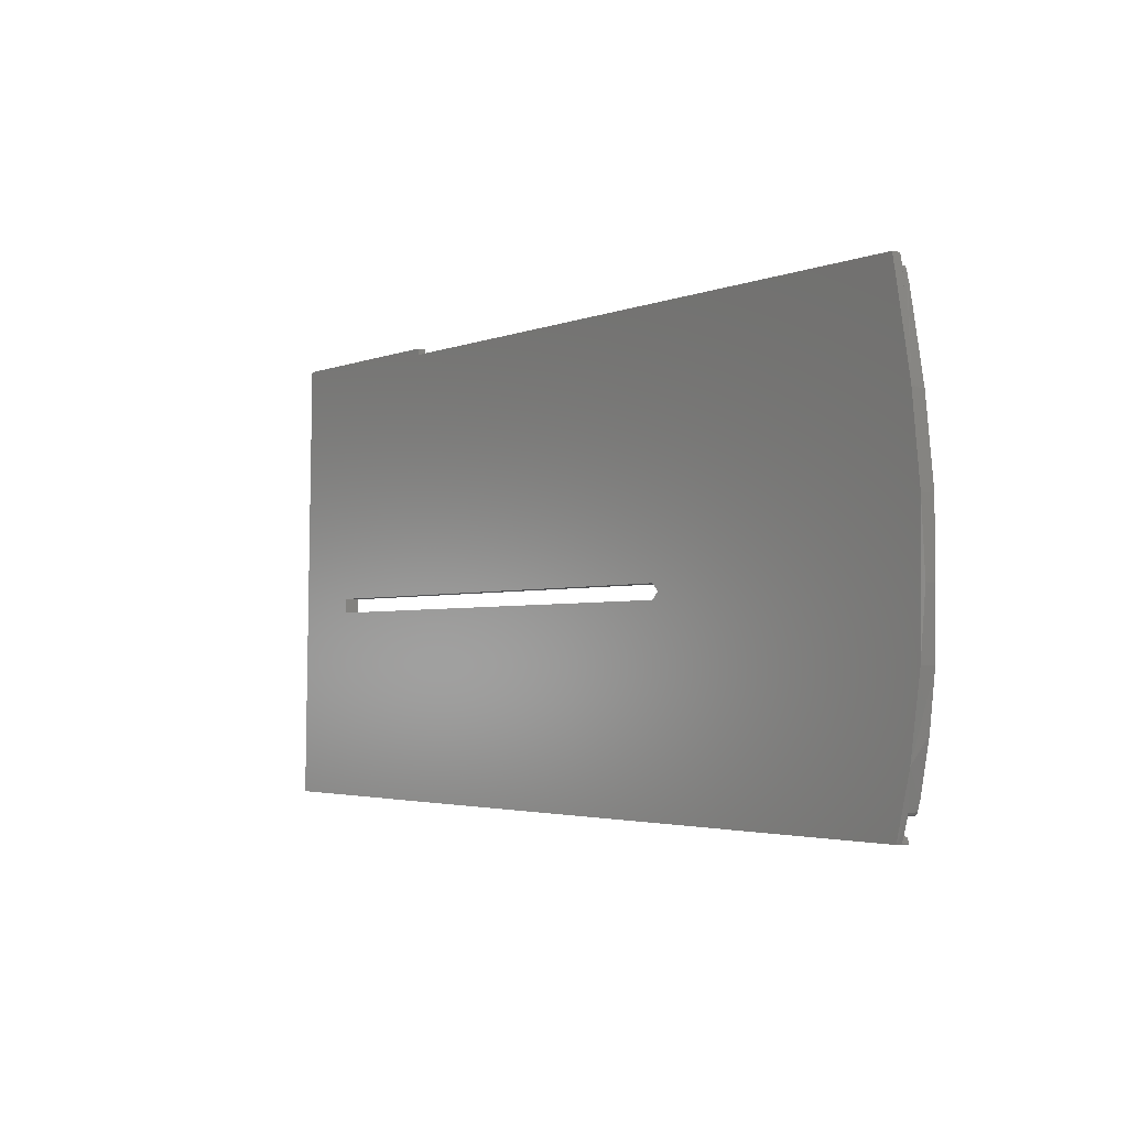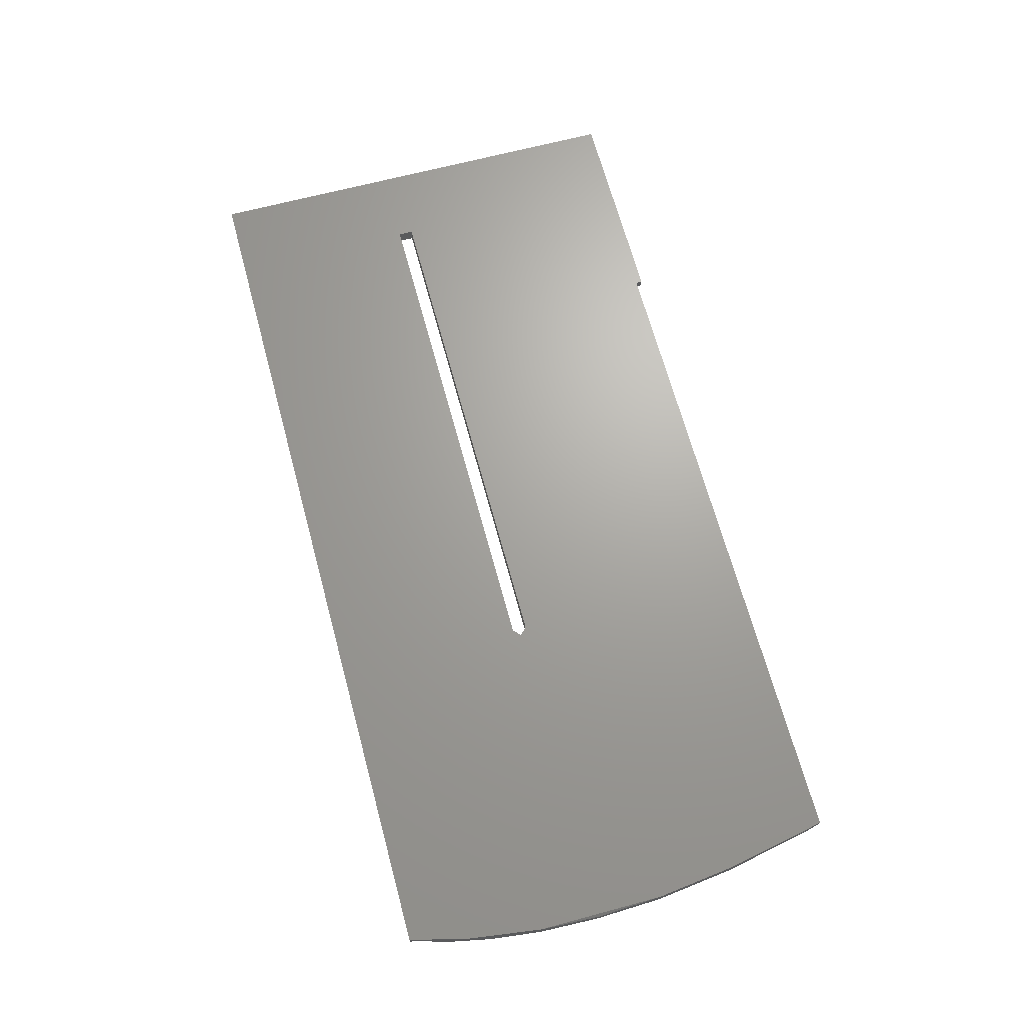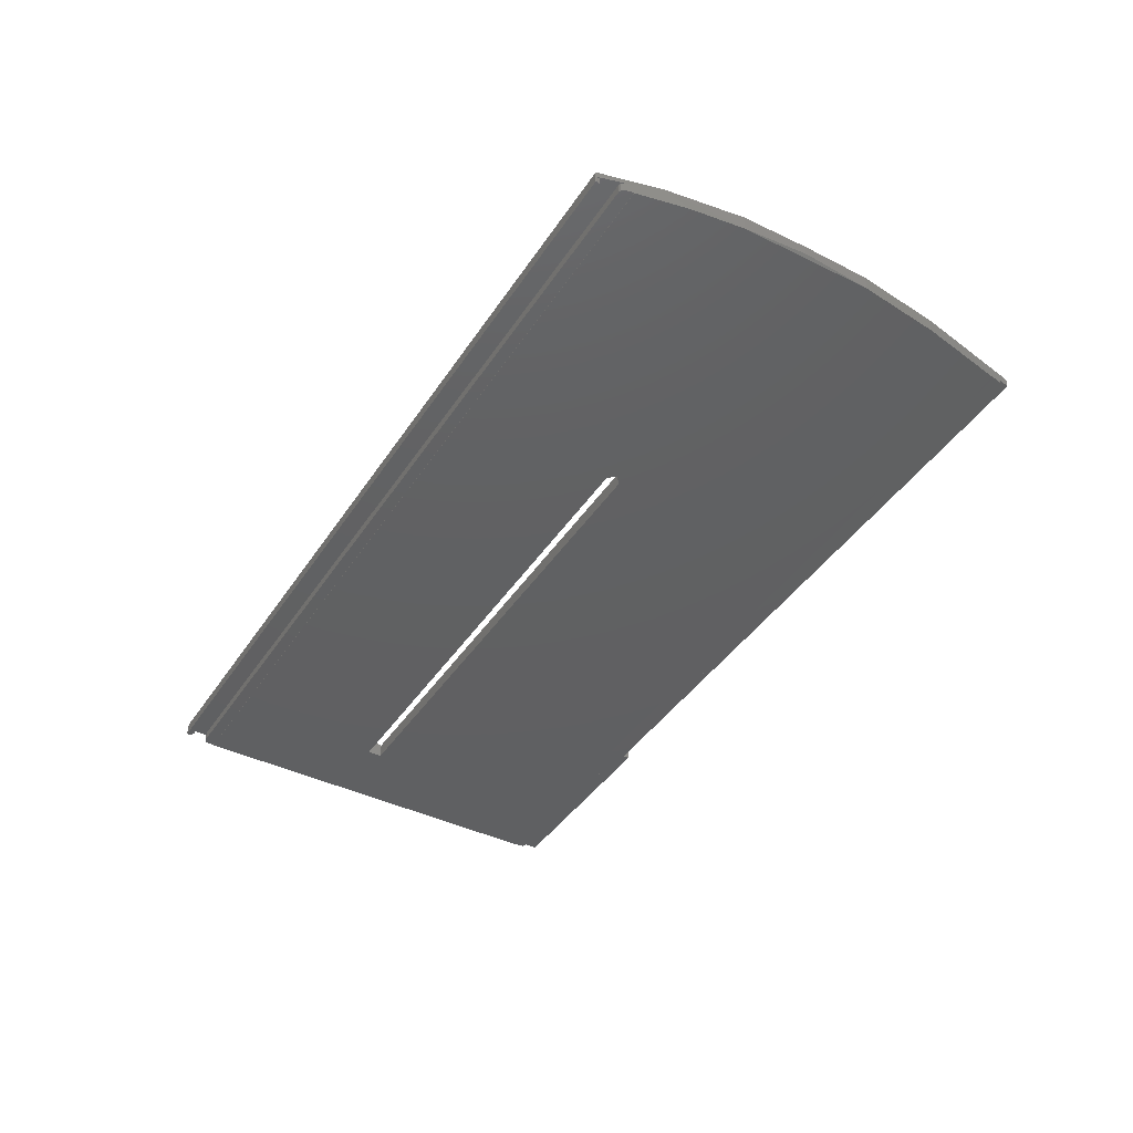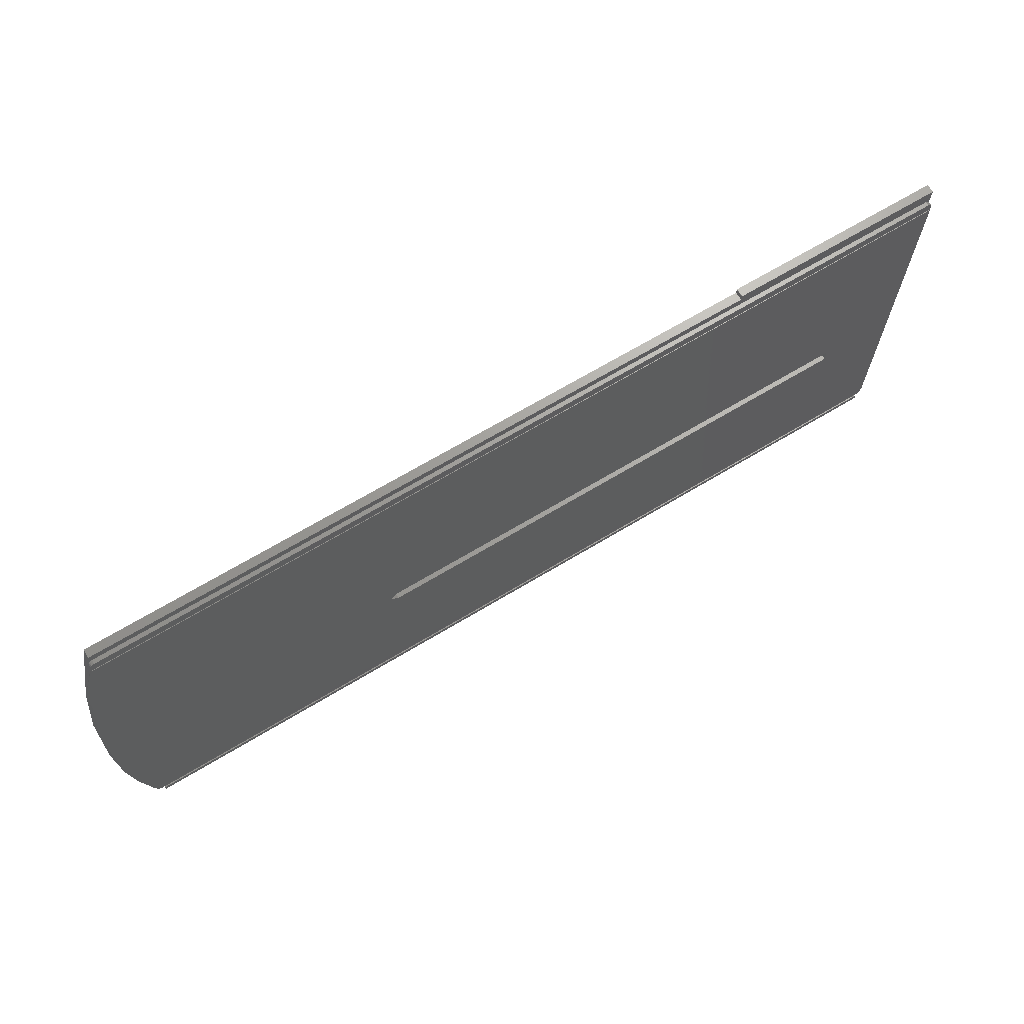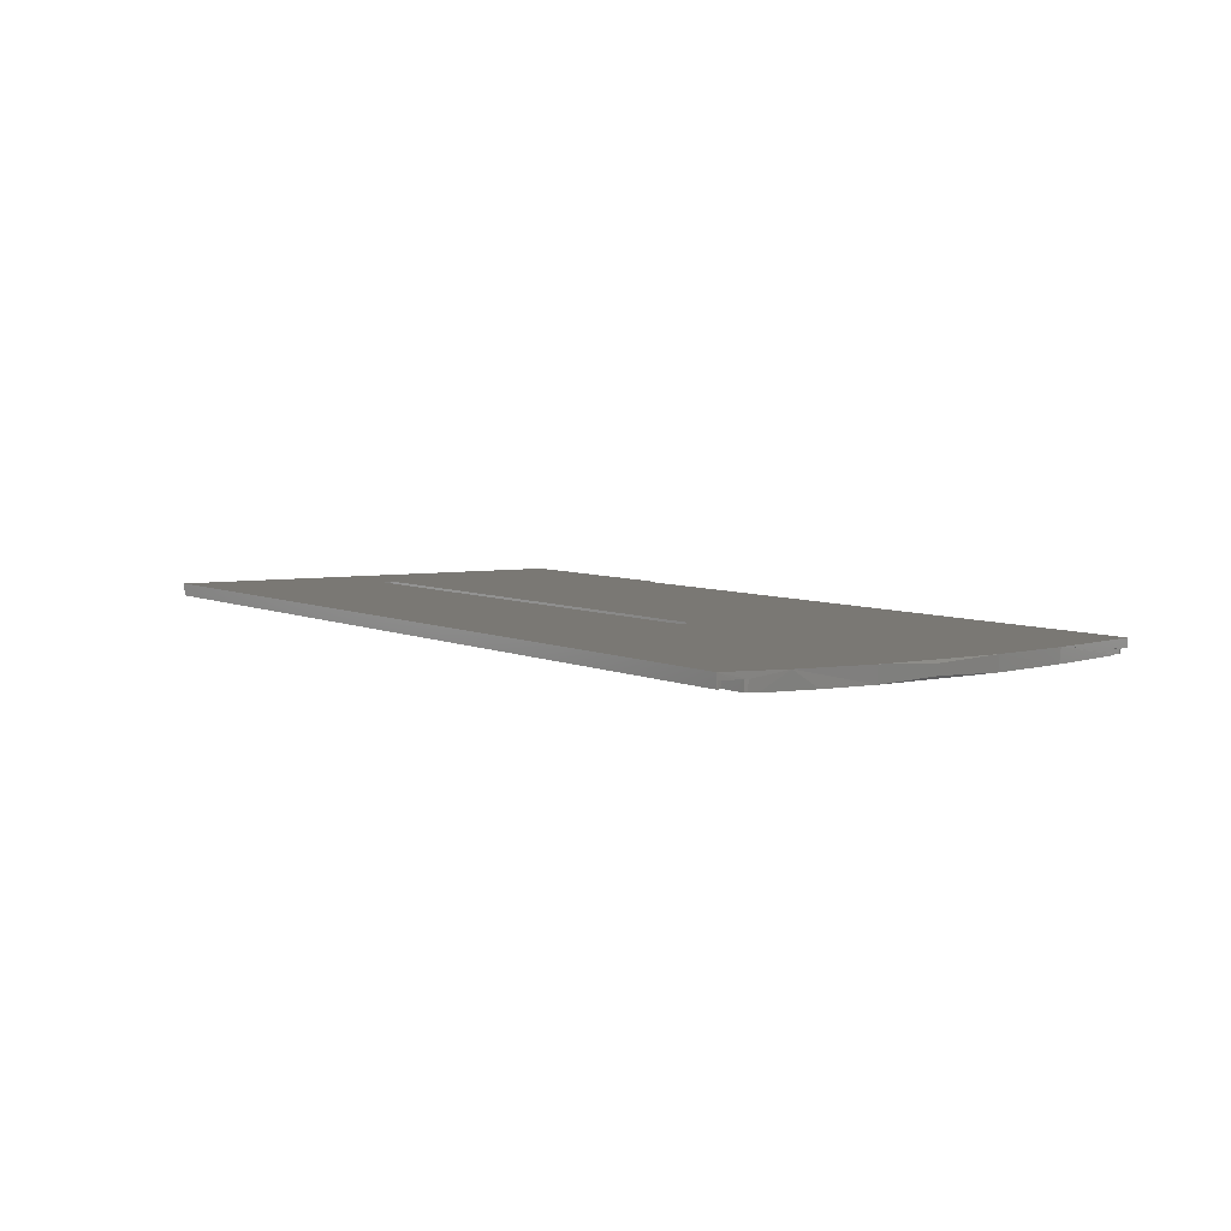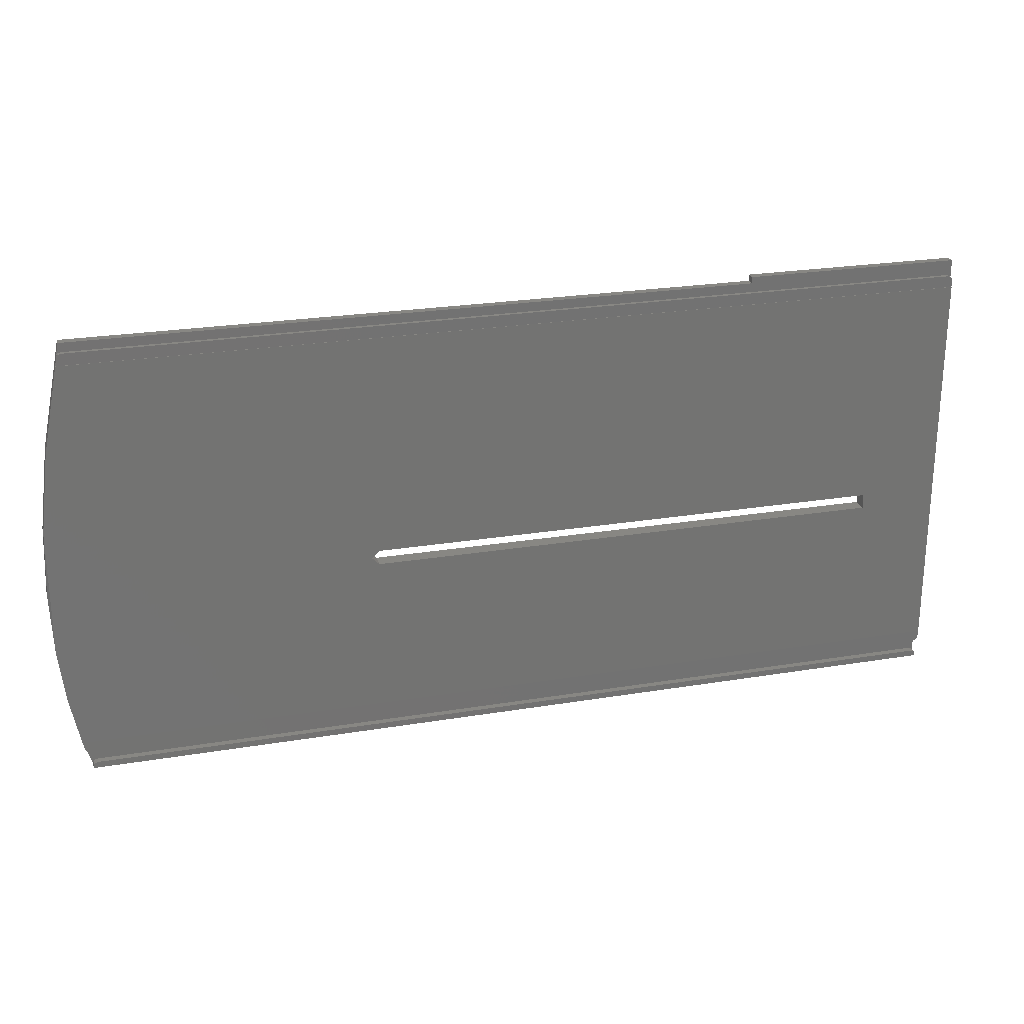
<metadata>
{"format":"stl","ext":"stl","renderer":"f3d","projection":"perspective","resolution":1024,"background":"white","views":[{"elev":-2.8,"azim":-126.0,"up":"+Z"},{"elev":67.9,"azim":-105.2,"up":"+Y"},{"elev":-41.5,"azim":-120.5,"up":"+Y"},{"elev":67.8,"azim":-31.1,"up":"+Z"},{"elev":5.9,"azim":-126.1,"up":"+Y"},{"elev":24.1,"azim":-15.4,"up":"+Z"}]}
</metadata>
<code>
# stl→obj: 88 verts, 176 faces
v 247.2 5.918 -303.8
v 247.2 4.448 -303.9
v 247.2 4.491 -307.3
v 247 4.484 -306.7
v 247.2 4.13 -376.5
v 247.2 3.797 -308.5
v 247.2 3.781 -307.3
v 210 5.918 -303.8
v 210 4.448 -303.9
v 246.5 4.481 -306.5
v 247.2 5.874 -381.8
v 247.2 6.905 -382.1
v 233.6 6.491 -349.3
v 247.2 5.824 -377.8
v 233.6 6.459 -346.8
v 247.2 4.729 -381.8
v 247.2 4.734 -382.1
v 93.01 4.734 -382.1
v 93.01 6.905 -382.1
v 247 4.723 -381.2
v 93.69 4.72 -381
v 246.5 4.72 -381
v 93.09 4.724 -381.3
v 247 5.867 -381.2
v 247 5.83 -378.3
v 247.2 4.146 -377.8
v 247 4.153 -378.3
v 91.51 4.13 -376.5
v 247.2 3.697 -308.5
v 247.2 4.045 -376.5
v 91.51 4.045 -376.5
v 233.6 3.893 -346.8
v 233.6 3.906 -349.3
v 143.8 3.906 -349.3
v 93.18 3.797 -308.5
v 93.18 3.697 -308.5
v 247 3.775 -306.7
v 94.23 3.772 -306.5
v 246.5 3.772 -306.5
v 93.76 3.774 -306.7
v 93.33 3.788 -307.8
v 93.49 3.779 -307.1
v 209.9 4.449 -303.9
v 209.9 5.918 -303.9
v 209.9 5.93 -304.8
v 209.9 5.932 -304.9
v 209.8 4.462 -305
v 94.23 4.481 -306.5
v 209.9 4.462 -305
v 209.9 4.461 -304.9
v 93.93 4.462 -305
v 93.85 4.483 -306.6
v 93.55 4.486 -306.9
v 93.55 5.956 -306.8
v 90.4 6.159 -322.9
v 93.53 4.487 -307
v 93.93 5.932 -304.9
v 209.8 5.932 -304.9
v 143.8 6.491 -349.3
v 142.6 3.9 -348.1
v 142.6 6.475 -348
v 143.8 3.893 -346.8
v 143.8 6.459 -346.8
v 90.34 3.773 -323.3
v 89.79 4.002 -368
v 88.7 3.843 -336.9
v 88.7 3.956 -359.1
v 90.51 6.777 -371.9
v 88.25 4.351 -348.5
v 88.7 6.614 -359.1
v 88.7 6.334 -336.9
v 88.25 6.031 -348.5
v 246.5 5.833 -378.5
v 246.5 4.156 -378.5
v 92.59 4.156 -378.5
v 92.59 5.833 -378.5
v 92.13 4.154 -378.4
v 246.5 5.865 -381
v 92.4 5.852 -380
v 92.97 5.877 -382
v 93.09 5.869 -381.3
v 92.13 5.831 -378.3
v 93.69 5.865 -381
v 92.97 4.732 -382
v 91.86 5.826 -377.9
v 91.86 4.149 -378
v 91.68 4.14 -377.2
v 93.49 4.489 -307.1
f 1 2 3
f 4 3 2
f 5 1 3
f 6 5 3
f 7 6 3
f 4 7 3
f 8 2 1
f 9 2 8
f 10 2 9
f 4 2 10
f 11 12 1
f 13 1 12
f 14 11 1
f 5 14 1
f 15 8 1
f 13 15 1
f 16 17 12
f 18 12 17
f 11 16 12
f 19 12 18
f 13 12 19
f 20 17 16
f 21 17 22
f 20 22 17
f 23 17 21
f 23 18 17
f 24 16 11
f 20 16 24
f 25 11 14
f 24 11 25
f 5 26 14
f 27 14 26
f 27 25 14
f 28 26 5
f 27 26 28
f 29 30 5
f 31 5 30
f 6 29 5
f 28 5 31
f 32 30 29
f 33 34 30
f 31 30 34
f 32 33 30
f 35 29 6
f 36 32 29
f 35 36 29
f 37 6 7
f 38 6 39
f 37 39 6
f 40 6 38
f 41 6 42
f 40 42 6
f 35 6 41
f 37 7 4
f 43 9 8
f 44 43 8
f 45 44 8
f 46 45 8
f 15 46 8
f 43 10 9
f 47 48 10
f 39 10 48
f 49 47 10
f 50 49 10
f 43 50 10
f 37 4 10
f 37 10 39
f 51 52 48
f 38 48 52
f 47 51 48
f 38 39 48
f 51 53 52
f 40 52 53
f 40 38 52
f 54 53 51
f 55 53 54
f 56 53 55
f 40 53 56
f 57 51 47
f 54 51 57
f 58 47 49
f 57 47 58
f 46 49 50
f 58 49 46
f 44 50 43
f 45 50 44
f 46 50 45
f 59 34 33
f 36 34 60
f 61 60 34
f 31 34 36
f 61 34 59
f 15 33 32
f 13 59 33
f 13 33 15
f 36 62 32
f 15 32 62
f 36 60 62
f 63 62 60
f 15 62 63
f 63 60 61
f 64 31 36
f 55 64 36
f 35 55 36
f 64 65 31
f 28 31 65
f 66 67 65
f 68 65 67
f 64 66 65
f 28 65 68
f 69 67 66
f 68 67 70
f 69 70 67
f 71 66 64
f 72 66 71
f 72 69 66
f 71 64 55
f 73 74 75
f 28 75 74
f 76 73 75
f 77 76 75
f 77 75 28
f 25 74 73
f 27 74 25
f 27 28 74
f 78 73 76
f 24 25 73
f 78 24 73
f 79 80 76
f 81 76 80
f 82 79 76
f 77 82 76
f 83 78 76
f 81 83 76
f 19 80 79
f 23 81 80
f 23 80 84
f 19 84 80
f 82 85 79
f 19 79 85
f 86 85 82
f 68 19 85
f 28 68 85
f 87 28 85
f 86 87 85
f 77 86 82
f 20 24 78
f 22 78 83
f 20 78 22
f 21 83 81
f 21 22 83
f 23 21 81
f 77 28 86
f 86 28 87
f 23 84 18
f 19 18 84
f 54 57 19
f 61 19 57
f 68 54 19
f 61 59 19
f 13 19 59
f 63 58 46
f 15 63 46
f 63 57 58
f 63 61 57
f 68 55 54
f 70 71 55
f 68 70 55
f 42 88 55
f 56 55 88
f 41 42 55
f 35 41 55
f 72 71 70
f 72 70 69
f 40 88 42
f 40 56 88

</code>
